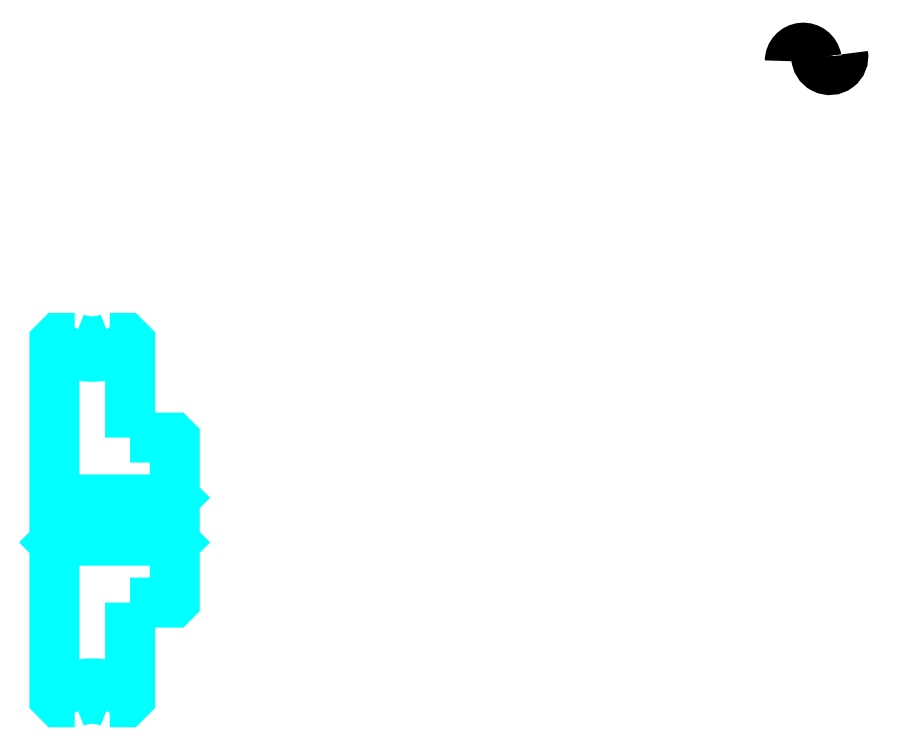
<metadata>
{"format":"dxf","ext":"dxf","renderer":"ezdxf+matplotlib","layout":"modelspace","background":"white","min_lineweight":24,"dpi":150}
</metadata>
<code>
0
SECTION
2
ENTITIES
0
ARC
8
0
10
312.9
20
243.9
30
0
40
3.916
50
10
51
180
0
ARC
8
0
10
320.6
20
245.3
30
0
40
3.916
50
180
51
10
0
ARC
8
0
10
106
20
175.9
30
0
40
18
50
232.3
51
307.7
0
ARC
8
0
10
106
20
44.94
30
0
40
18
50
52.33
51
127.7
0
ARC
8
0
10
106
20
175.9
30
0
40
13.5
50
247.8
51
292.2
0
ARC
8
0
10
106
20
44.94
30
0
40
13.5
50
67.81
51
112.2
0
LINE
8
0
10
130
20
116.9
30
0
11
129.5
21
116.4
31
0
0
LINE
8
0
10
130
20
103.9
30
0
11
129.5
21
104.4
31
0
0
LINE
8
0
10
95.05
20
103.9
30
0
11
95.55
21
104.4
31
0
0
POLYLINE
8
0
66
1
10
0
20
0
30
0
70
2
0
VERTEX
8
0
10
100.9
20
163.4
30
0
70
0
0
VERTEX
8
0
10
96.39
20
163.4
30
0
70
0
0
VERTEX
8
0
10
95.05
20
162.1
30
0
70
0
0
VERTEX
8
0
10
95.05
20
103.9
30
0
70
0
0
SEQEND
8
0
0
POLYLINE
8
0
66
1
10
0
20
0
30
0
70
2
0
VERTEX
8
0
10
95.05
20
103.9
30
0
70
0
0
VERTEX
8
0
10
95.05
20
58.78
30
0
70
0
0
VERTEX
8
0
10
96.39
20
57.44
30
0
70
0
0
VERTEX
8
0
10
100.9
20
57.44
30
0
70
0
0
SEQEND
8
0
0
POLYLINE
8
0
66
1
10
0
20
0
30
0
70
2
0
VERTEX
8
0
10
95.05
20
116.9
30
0
70
0
0
VERTEX
8
0
10
95.55
20
116.4
30
0
70
0
0
VERTEX
8
0
10
95.55
20
104.4
30
0
70
0
0
VERTEX
8
0
10
129.5
20
104.4
30
0
70
0
0
VERTEX
8
0
10
129.5
20
116.4
30
0
70
0
0
VERTEX
8
0
10
95.55
20
116.4
30
0
70
0
0
SEQEND
8
0
0
POLYLINE
8
0
66
1
10
0
20
0
30
0
70
2
0
VERTEX
8
0
10
117
20
134.4
30
0
70
0
0
VERTEX
8
0
10
117
20
162.1
30
0
70
0
0
VERTEX
8
0
10
115.7
20
163.4
30
0
70
0
0
VERTEX
8
0
10
111.1
20
163.4
30
0
70
0
0
SEQEND
8
0
0
POLYLINE
8
0
66
1
10
0
20
0
30
0
70
2
0
VERTEX
8
0
10
111.1
20
57.44
30
0
70
0
0
VERTEX
8
0
10
115.7
20
57.44
30
0
70
0
0
VERTEX
8
0
10
117
20
58.78
30
0
70
0
0
VERTEX
8
0
10
117
20
86.44
30
0
70
0
0
SEQEND
8
0
0
POLYLINE
8
0
66
1
10
0
20
0
30
0
70
2
0
VERTEX
8
0
10
117
20
86.44
30
0
70
0
0
VERTEX
8
0
10
129.5
20
86.44
30
0
70
0
0
VERTEX
8
0
10
130
20
86.94
30
0
70
0
0
VERTEX
8
0
10
130
20
133.9
30
0
70
0
0
VERTEX
8
0
10
129.5
20
134.4
30
0
70
0
0
VERTEX
8
0
10
117
20
134.4
30
0
70
0
0
SEQEND
8
0
0
ENDSEC
0
EOF

</code>
